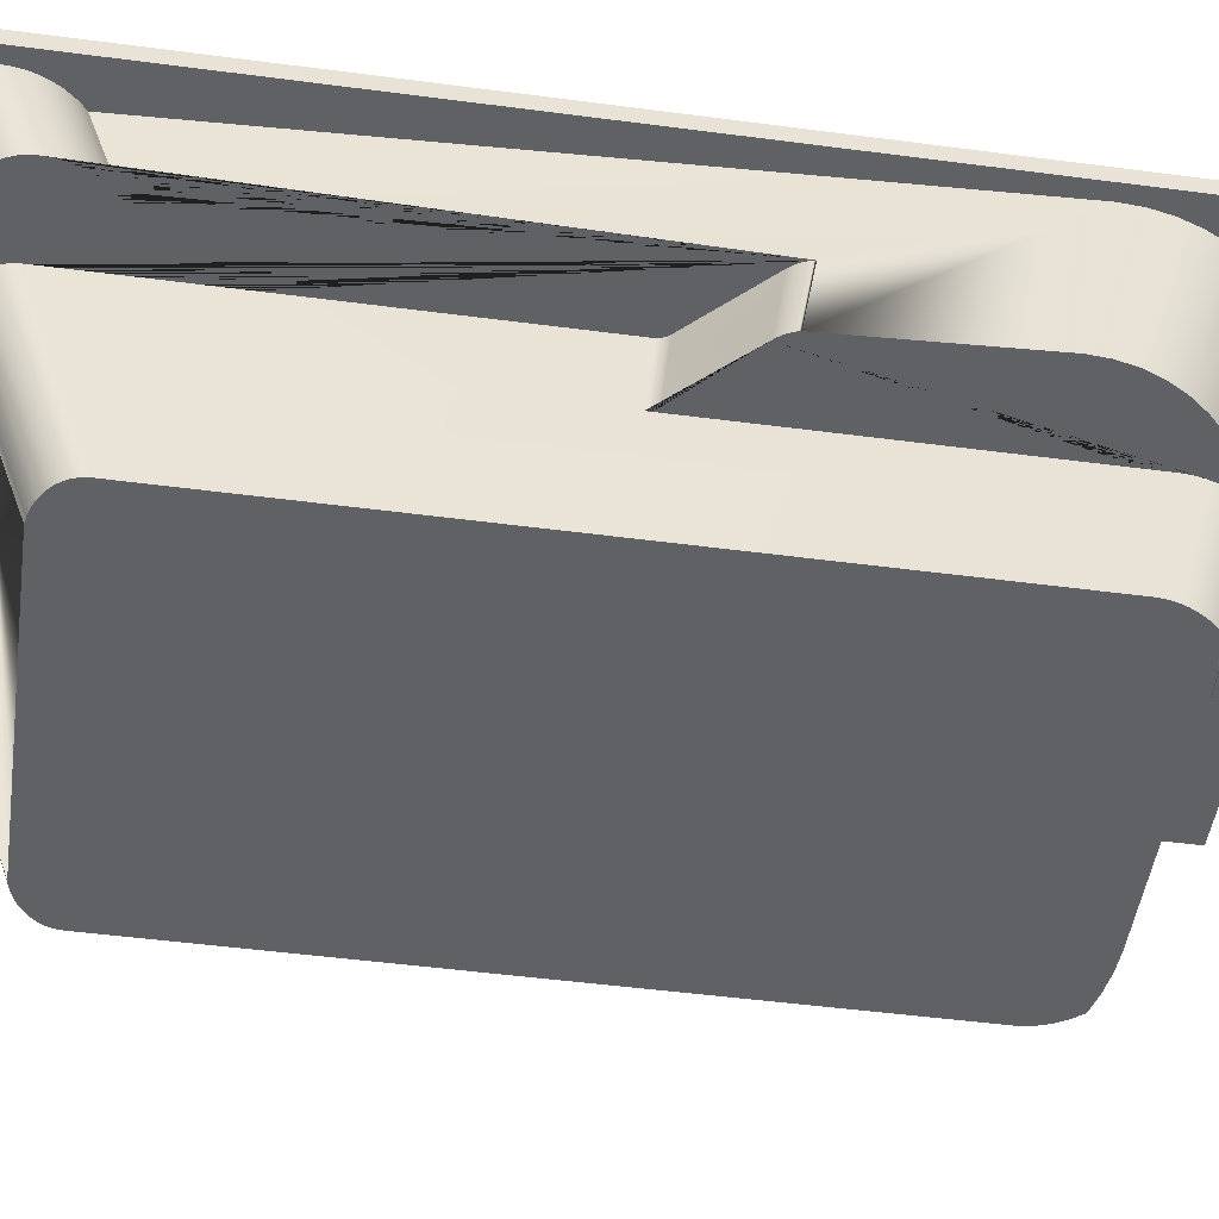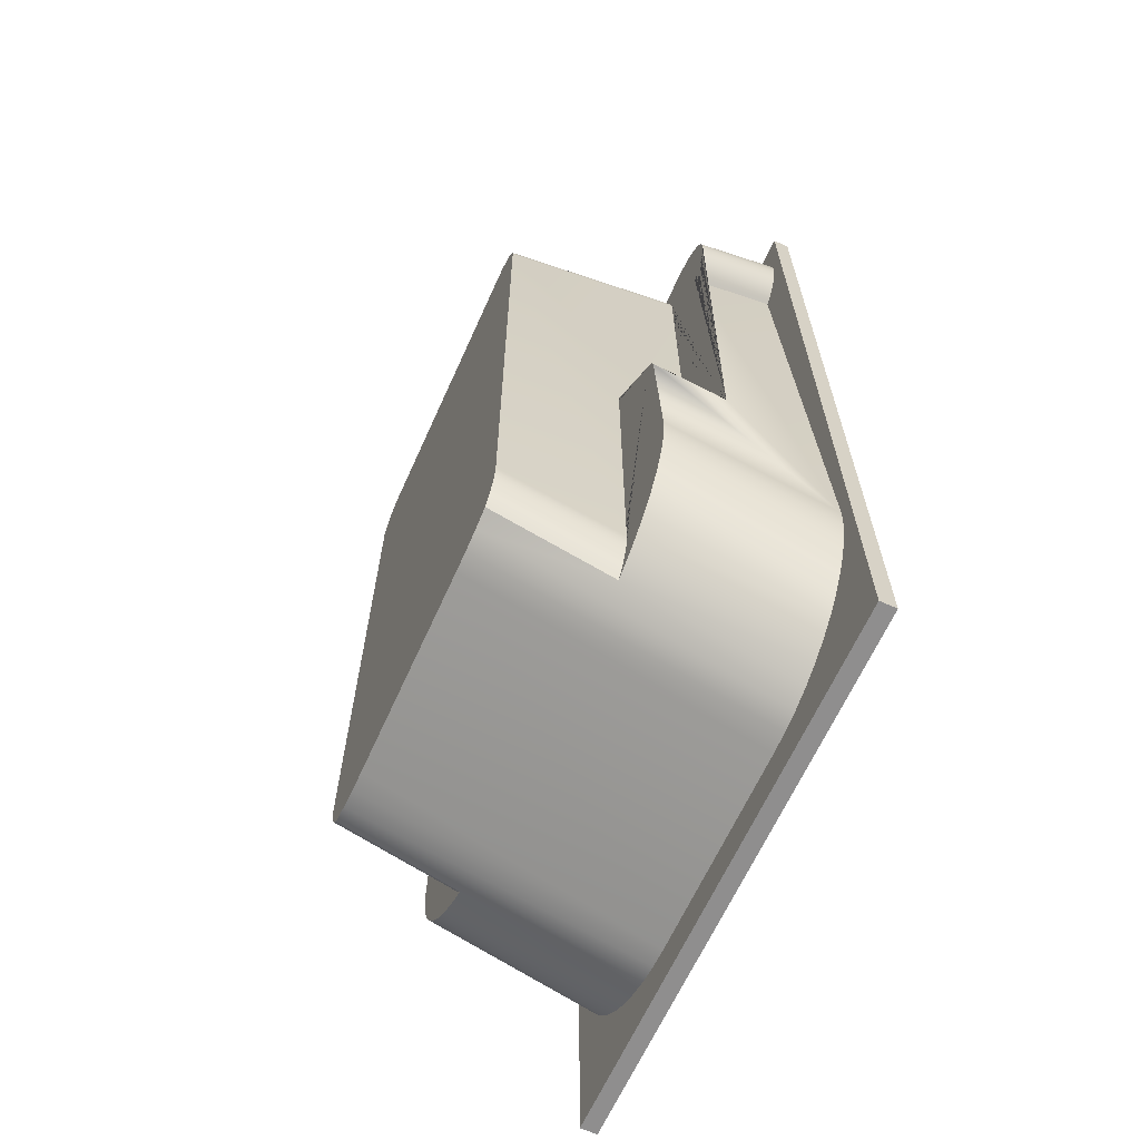
<metadata>
{"format":"obj","ext":"obj","renderer":"f3d","projection":"perspective","resolution":1024,"background":"white","views":[{"elev":-49.2,"azim":81.7,"up":"+Y"},{"elev":-65.0,"azim":65.7,"up":"+Z"}]}
</metadata>
<code>
g Mesh1 Group1 Model
v 116.2 48 -183.8
v 116.2 45.35 -183.8
v 119.4 45.35 -183.6
v 119.4 48 -183.6
f 1 2 3 4
v 82.87 48 -183.8
v 82.87 45.35 -183.8
f 5 6 2 1
v 79.6 48 -183.6
v 79.6 45.35 -183.6
f 7 8 6 5
v 76.38 48 -182.9
v 76.38 45.35 -182.9
f 9 10 8 7
v 73.28 48 -181.9
v 73.28 45.35 -181.9
f 11 12 10 9
v 70.33 48 -180.4
v 70.33 45.35 -180.4
f 13 14 12 11
v 67.61 48 -178.6
v 67.61 45.35 -178.6
f 15 16 14 13
v 65.14 48 -176.4
v 65.14 45.35 -176.4
f 17 18 16 15
v 62.98 48 -174
v 62.98 45.35 -174
f 19 20 18 17
v 61.9 48 -172.4
v 61.16 48 -171.2
v 61.16 45.35 -171.2
v 61.9 45.35 -172.4
f 19 21 22 23 24 20
f 19 22 21
v 55.51 48 -190.2
f 19 25 22
f 17 25 19
f 15 25 17
f 13 25 15
f 11 25 13
f 9 25 11
f 7 25 9
v 143.5 48 -190.2
f 25 7 26
f 26 7 5
f 26 5 1
f 26 1 4
v 122.6 48 -182.9
f 26 4 27
v 122.6 45.35 -182.9
f 4 3 28 27
v 119.4 0 -168.5
f 3 29 28
v 116.2 0 -168.6
f 29 3 30
f 2 30 3
v 82.87 0 -168.6
f 30 2 6 31
v 143.5 45.35 -190.2
f 6 32 2
f 8 32 6
v 55.51 45.35 -190.2
f 8 33 32
f 10 33 8
f 12 33 10
f 14 33 12
f 16 33 14
f 18 33 16
f 20 33 18
f 23 33 20
v 59.71 45.35 -168.3
f 34 33 23
v 58.65 45.35 -165.2
f 35 33 34
v 58.01 45.35 -162
f 36 33 35
v 57.8 45.35 -158.7
f 37 33 36
v 55.51 45.35 -38.17
f 33 37 38
v 57.8 45.35 -49.02
f 39 38 37
v 57.87 45.35 -47.9
f 40 38 39
v 58.09 45.35 -46.8
f 41 38 40
v 58.45 45.35 -45.74
f 42 38 41
v 58.94 45.35 -44.74
f 43 38 42
v 59.57 45.35 -43.81
f 44 38 43
v 60.31 45.35 -42.96
f 45 38 44
v 61.15 45.35 -42.22
f 46 38 45
v 62.08 45.35 -41.6
f 47 38 46
v 63.08 45.35 -41.11
f 48 38 47
v 64.14 45.35 -40.75
f 49 38 48
v 65.24 45.35 -40.53
f 50 38 49
v 66.36 45.35 -40.46
f 51 38 50
v 143.5 45.35 -38.17
f 38 51 52
v 132.7 45.35 -40.46
f 52 51 53
v 66.36 48 -40.46
v 132.7 48 -40.46
f 54 55 53 51
v 143.5 48 -38.17
f 54 56 55
v 55.51 48 -38.17
f 54 57 56
v 65.24 48 -40.53
f 58 57 54
v 64.14 48 -40.75
f 59 57 58
v 63.08 48 -41.11
f 60 57 59
v 62.08 48 -41.6
f 61 57 60
v 61.15 48 -42.22
f 62 57 61
v 60.31 48 -42.96
f 63 57 62
v 59.57 48 -43.81
f 64 57 63
v 58.94 48 -44.74
f 65 57 64
v 58.45 48 -45.74
f 66 57 65
v 58.09 48 -46.8
f 67 57 66
v 57.87 48 -47.9
f 68 57 67
v 57.8 48 -49.02
f 69 57 68
f 57 69 25
v 57.8 48 -158.7
f 70 25 69
v 58.01 48 -162
f 71 25 70
v 58.65 48 -165.2
f 72 25 71
v 59.71 48 -168.3
f 73 25 72
f 22 25 73
f 73 34 23 22
f 72 35 34 73
f 71 36 35 72
f 70 37 36 71
v 61.9 48 -57.58
v 61.9 45.35 -57.58
f 70 74 75 37
v 61.28 48 -57.05
f 70 76 74
v 60.71 48 -56.47
f 70 77 76
v 60.18 48 -55.84
f 70 78 77
v 59.69 48 -55.19
f 70 79 78
v 59.26 48 -54.49
f 70 80 79
v 58.88 48 -53.77
f 70 81 80
v 58.55 48 -53.02
f 70 82 81
v 58.28 48 -52.24
f 70 83 82
v 58.07 48 -51.45
f 70 84 83
v 57.92 48 -50.65
f 70 85 84
v 57.83 48 -49.84
f 70 86 85
f 86 70 69
v 57.83 45.35 -49.84
f 69 39 87 86
f 68 40 39 69
f 67 41 40 68
f 66 42 41 67
f 65 43 42 66
f 64 44 43 65
f 63 45 44 64
f 62 46 45 63
f 61 47 46 62
f 60 48 47 61
f 59 49 48 60
f 58 50 49 59
f 54 51 50 58
v 66.36 30.83 -46.6
f 51 88 50
v 132.7 30.83 -46.6
v 122.5 30.83 -46.6
v 76.57 30.83 -46.6
f 88 51 53 89 90 91
v 133.8 30.83 -46.67
f 89 53 92
v 133.8 45.35 -40.53
f 93 92 53
v 134.9 30.83 -46.87
f 92 93 94
v 134.9 45.35 -40.75
f 95 94 93
v 135.9 30.83 -47.2
f 94 95 96
v 135.9 45.35 -41.11
f 97 96 95
v 136.9 30.83 -47.67
f 96 97 98
v 136.9 45.35 -41.6
f 99 98 97
v 137.9 30.83 -48.24
f 98 99 100
v 137.9 45.35 -42.22
f 101 100 99
v 138.7 30.83 -48.93
f 100 101 102
v 138.7 45.35 -42.96
f 103 102 101
v 139.5 45.35 -43.81
f 103 104 102
v 139.5 48 -43.81
v 138.7 48 -42.96
f 105 104 103 106
v 140.1 48 -44.74
v 140.1 45.35 -44.74
f 107 108 104 105
v 140.6 48 -45.74
v 140.6 45.35 -45.74
f 109 110 108 107
v 140.9 48 -46.8
v 140.9 45.35 -46.8
f 111 112 110 109
v 141.2 48 -47.9
v 141.2 45.35 -47.9
f 113 114 112 111
v 141.2 48 -49.02
v 141.2 45.35 -49.02
f 115 116 114 113
v 141.2 48 -49.84
v 141.2 45.35 -49.84
f 117 118 116 115
v 141.1 48 -50.65
v 141.1 45.35 -50.65
f 119 120 118 117
v 141 48 -51.45
v 141 45.35 -51.45
f 121 122 120 119
v 140.7 48 -52.24
v 140.7 45.35 -52.24
f 123 124 122 121
v 140.5 48 -53.02
v 140.5 45.35 -53.02
f 125 126 124 123
v 140.1 48 -53.77
v 140.1 45.35 -53.77
f 127 128 126 125
v 139.8 48 -54.49
v 139.8 45.35 -54.49
f 129 130 128 127
v 139.3 48 -55.19
v 139.3 45.35 -55.19
f 131 132 130 129
v 138.8 48 -55.84
v 138.8 45.35 -55.84
f 133 134 132 131
v 138.3 48 -56.47
v 138.3 45.35 -56.47
f 135 136 134 133
v 137.7 48 -57.05
v 137.7 45.35 -57.05
f 137 138 136 135
v 137.1 48 -57.58
v 137.1 45.35 -57.58
f 139 140 138 137
v 141.2 48 -158.7
v 141.2 45.35 -158.7
f 139 141 142 140
f 137 141 139
f 141 137 135
f 141 135 133
f 141 133 131
f 141 131 129
f 141 129 127
f 141 127 125
f 141 125 123
f 141 123 121
f 141 121 119
f 141 119 117
f 141 117 115
f 115 56 141
f 113 56 115
f 111 56 113
f 109 56 111
f 107 56 109
f 105 56 107
f 106 56 105
v 137.9 48 -42.22
f 143 56 106
v 136.9 48 -41.6
f 144 56 143
v 135.9 48 -41.11
f 145 56 144
v 134.9 48 -40.75
f 146 56 145
v 133.8 48 -40.53
f 147 56 146
f 55 56 147
f 147 93 53 55
f 146 95 93 147
f 145 97 95 146
f 144 99 97 145
f 143 101 99 144
f 106 103 101 143
f 52 101 103
f 52 99 101
f 52 97 99
f 52 95 97
f 52 93 95
f 52 53 93
f 52 103 104
f 52 104 108
v 139.5 30.83 -49.71
f 104 108 148
v 140.1 30.83 -50.58
f 149 148 108
v 140 30.83 -128.2
v 137.1 30.83 -62.53
v 137.7 30.83 -62.03
v 138.3 30.83 -61.49
v 138.8 30.83 -60.91
v 139.3 30.83 -60.3
v 139.8 30.83 -59.65
v 140.1 30.83 -58.98
v 140.5 30.83 -58.28
v 140.7 30.83 -57.56
v 141 30.83 -56.83
v 141.1 30.83 -56.08
v 141.2 30.83 -55.32
v 141.2 30.83 -54.56
v 141.2 30.83 -53.52
v 140.9 30.83 -52.5
v 140.6 30.83 -51.51
v 123.3 30.83 -46.8
v 124.1 30.83 -47.09
v 124.9 30.83 -47.46
v 125.7 30.83 -47.92
v 126.3 30.83 -48.46
v 126.9 30.83 -49.06
v 127.5 30.83 -49.72
v 127.9 30.83 -50.43
v 128.2 30.83 -51.19
v 128.5 30.83 -51.98
v 128.6 30.83 -52.78
v 128.7 30.83 -53.6
v 128.7 30.83 -114.2
v 128.7 30.83 -114.4
v 128.7 30.83 -114.5
v 128.7 30.83 -114.7
v 128.8 30.83 -114.8
v 128.8 30.83 -115
v 128.9 30.83 -115.1
v 128.9 30.83 -115.3
v 129 30.83 -115.4
v 129.1 30.83 -115.5
v 129.2 30.83 -115.7
v 129.3 30.83 -115.8
v 129.4 30.83 -115.9
v 138.5 30.83 -125.4
v 138.7 30.83 -125.6
v 138.9 30.83 -125.8
v 139 30.83 -126
v 139.2 30.83 -126.2
v 139.3 30.83 -126.5
v 139.5 30.83 -126.7
v 139.6 30.83 -126.9
v 139.7 30.83 -127.2
v 139.8 30.83 -127.4
v 139.9 30.83 -127.7
v 139.9 30.83 -128
f 150 151 152 153 154 155 156 157 158 159 160 161 162 163 164 165 166 149 148 102 100 98 96 94 92 89 90 167 168 169 170 171 172 173 174 175 176 177 178 179 180 181 182 183 184 185 186 187 188 189 190 191 192 193 194 195 196 197 198 199 200 201 202 203
f 150 151 142
f 140 142 151
f 142 138 140
f 138 142 136
f 136 142 134
f 134 142 132
f 132 142 130
f 130 142 128
f 128 142 126
f 126 142 124
f 124 142 122
f 122 142 120
f 120 142 118
f 118 142 116
f 142 32 116
v 141 45.35 -162
f 204 32 142
v 140.4 45.35 -165.2
f 205 32 204
v 139.3 45.35 -168.3
f 206 32 205
v 137.9 45.35 -171.2
f 207 32 206
v 137.1 45.35 -172.4
f 208 32 207
v 136 45.35 -174
f 209 32 208
v 133.9 45.35 -176.4
f 210 32 209
v 131.4 45.35 -178.6
f 211 32 210
v 128.7 45.35 -180.4
f 212 32 211
v 125.7 45.35 -181.9
f 213 32 212
f 28 32 213
f 3 32 28
f 2 32 3
v 125.7 48 -181.9
f 27 28 213 214
v 125.7 19.07 -172.9
f 213 28 215
v 122.6 0 -168
f 28 216 215
f 216 28 29
v 79.6 0 -168.5
v 125.7 0 -167.2
v 126.2 0 -166.6
v 126.6 0 -166.1
v 127 0 -165.5
v 127.4 0 -164.9
v 127.7 0 -164.4
v 127.9 0 -163.8
v 128.2 0 -163.1
v 128.4 0 -162.5
v 128.5 0 -161.9
v 128.6 0 -161.3
v 128.7 0 -160.6
v 128.7 0 -160
v 128.7 0 -63.49
v 128.6 0 -62.81
v 128.5 0 -62.13
v 128.2 0 -61.48
v 127.9 0 -60.85
v 127.5 0 -60.25
v 126.9 0 -59.7
v 126.3 0 -59.2
v 125.7 0 -58.76
v 124.9 0 -58.38
v 124.1 0 -58.06
v 123.3 0 -57.82
v 122.5 0 -57.65
v 76.57 0 -57.65
v 75.71 0 -57.82
v 74.89 0 -58.06
v 74.1 0 -58.38
v 73.37 0 -58.76
v 72.7 0 -59.2
v 72.1 0 -59.7
v 71.57 0 -60.25
v 71.14 0 -60.85
v 70.79 0 -61.48
v 70.54 0 -62.13
v 70.39 0 -62.81
v 70.33 0 -63.49
v 70.33 0 -160
v 70.36 0 -160.6
v 70.42 0 -161.3
v 70.52 0 -161.9
v 70.67 0 -162.5
v 70.86 0 -163.1
v 71.09 0 -163.8
v 71.36 0 -164.4
v 71.67 0 -164.9
v 72.01 0 -165.5
v 72.4 0 -166.1
v 72.82 0 -166.6
v 73.28 0 -167.2
v 76.38 0 -168
f 217 31 30 29 216 218 219 220 221 222 223 224 225 226 227 228 229 230 231 232 233 234 235 236 237 238 239 240 241 242 243 244 245 246 247 248 249 250 251 252 253 254 255 256 257 258 259 260 261 262 263 264 265 266 267 268 269 270
f 31 6 217
f 8 217 6
f 217 8 270
f 10 270 8
f 270 10 269
v 73.28 19.07 -172.9
f 271 269 10
f 269 268 271
v 72.82 19.07 -172.3
f 272 271 268
v 69.76 19.07 -114.6
v 69.66 19.07 -114.7
v 60.51 19.07 -123.6
v 60.33 19.07 -123.8
v 60.15 19.07 -124
v 59.99 19.07 -124.2
v 59.83 19.07 -124.4
v 59.69 19.07 -124.6
v 59.56 19.07 -124.8
v 59.44 19.07 -125.1
v 59.34 19.07 -125.3
v 59.24 19.07 -125.5
v 59.16 19.07 -125.8
v 59.09 19.07 -126
v 59.04 19.07 -126.3
v 57.8 19.07 -152.8
v 58.01 19.07 -155.6
v 58.65 19.07 -158.4
v 59.71 19.07 -161.1
v 61.16 19.07 -163.7
v 61.9 19.07 -164.7
v 62.98 19.07 -166.1
v 65.14 19.07 -168.2
v 67.61 19.07 -170.1
v 70.33 19.07 -171.7
v 72.4 19.07 -171.7
v 72.01 19.07 -171.1
v 71.67 19.07 -170.5
v 71.36 19.07 -169.8
v 71.09 19.07 -169.1
v 70.86 19.07 -168.4
v 70.67 19.07 -167.7
v 70.52 19.07 -167
v 70.42 19.07 -166.3
v 70.36 19.07 -165.6
v 70.33 19.07 -164.9
v 70.33 19.07 -113.2
v 70.33 19.07 -113.3
v 70.32 19.07 -113.5
v 70.29 19.07 -113.6
v 70.26 19.07 -113.7
v 70.21 19.07 -113.9
v 70.16 19.07 -114
v 70.1 19.07 -114.1
v 70.03 19.07 -114.3
v 69.95 19.07 -114.4
v 69.86 19.07 -114.5
f 273 274 275 276 277 278 279 280 281 282 283 284 285 286 287 288 289 290 291 292 293 294 295 296 297 271 272 298 299 300 301 302 303 304 305 306 307 308 309 310 311 312 313 314 315 316 317 318 319
v 69.66 30.83 -115.9
f 274 273 320
v 69.76 30.83 -115.8
f 321 320 273
v 60.51 30.83 -125.4
v 69.86 30.83 -115.7
v 69.95 30.83 -115.5
v 70.03 30.83 -115.4
v 70.1 30.83 -115.3
v 70.16 30.83 -115.1
v 70.21 30.83 -115
v 70.26 30.83 -114.8
v 70.29 30.83 -114.7
v 70.32 30.83 -114.5
v 70.33 30.83 -114.4
v 70.33 30.83 -114.2
v 70.33 30.83 -53.6
v 70.39 30.83 -52.78
v 70.54 30.83 -51.98
v 70.79 30.83 -51.19
v 71.14 30.83 -50.43
v 71.57 30.83 -49.72
v 72.1 30.83 -49.06
v 72.7 30.83 -48.46
v 73.37 30.83 -47.92
v 74.1 30.83 -47.46
v 74.89 30.83 -47.09
v 75.71 30.83 -46.8
v 65.24 30.83 -46.67
v 64.14 30.83 -46.87
v 63.08 30.83 -47.2
v 62.08 30.83 -47.67
v 61.15 30.83 -48.24
v 60.31 30.83 -48.93
v 59.57 30.83 -49.71
v 58.94 30.83 -50.58
v 58.45 30.83 -51.51
v 58.09 30.83 -52.5
v 57.87 30.83 -53.52
v 57.8 30.83 -54.56
v 57.83 30.83 -55.32
v 57.92 30.83 -56.08
v 58.07 30.83 -56.83
v 58.28 30.83 -57.56
v 58.55 30.83 -58.28
v 58.88 30.83 -58.98
v 59.26 30.83 -59.65
v 59.69 30.83 -60.3
v 60.18 30.83 -60.91
v 60.71 30.83 -61.49
v 61.28 30.83 -62.03
v 61.9 30.83 -62.53
v 59.04 30.83 -128.2
v 59.09 30.83 -128
v 59.16 30.83 -127.7
v 59.24 30.83 -127.4
v 59.34 30.83 -127.2
v 59.44 30.83 -126.9
v 59.56 30.83 -126.7
v 59.69 30.83 -126.5
v 59.83 30.83 -126.2
v 59.99 30.83 -126
v 60.15 30.83 -125.8
v 60.33 30.83 -125.6
f 322 320 321 323 324 325 326 327 328 329 330 331 332 333 334 335 336 337 338 339 340 341 342 343 344 345 91 88 346 347 348 349 350 351 352 353 354 355 356 357 358 359 360 361 362 363 364 365 366 367 368 369 370 371 372 373 374 375 376 377 378 379 380 381
f 320 322 274
f 275 274 322
f 322 381 275
f 276 275 381
f 381 380 276
f 277 276 380
f 380 379 277
f 278 277 379
f 379 378 278
f 279 278 378
f 378 377 279
f 280 279 377
f 377 376 280
f 281 280 376
f 376 375 281
f 282 281 375
f 375 374 282
f 283 282 374
f 374 373 283
f 284 283 373
f 373 372 284
f 285 284 372
f 372 371 285
f 286 285 371
f 371 370 286
f 287 286 370
f 287 288 370
f 288 37 370
f 288 289 37
f 36 37 289
f 289 290 36
f 35 36 290
f 290 291 35
f 34 35 291
f 291 292 34
f 23 34 292
f 292 293 23
f 24 23 293
f 23 20 24
f 20 24 294
f 294 24 293
f 294 295 20
f 18 20 295
f 18 295 16
f 296 16 295
f 16 296 14
f 297 14 296
f 14 297 12
f 271 12 297
f 12 271 10
f 37 75 370
v 61.28 45.35 -57.05
f 382 37 75
v 60.71 45.35 -56.47
f 383 37 382
v 60.18 45.35 -55.84
f 384 37 383
v 59.69 45.35 -55.19
f 385 37 384
v 59.26 45.35 -54.49
f 386 37 385
v 58.88 45.35 -53.77
f 387 37 386
v 58.55 45.35 -53.02
f 388 37 387
v 58.28 45.35 -52.24
f 389 37 388
v 58.07 45.35 -51.45
f 390 37 389
v 57.92 45.35 -50.65
f 391 37 390
f 87 37 391
f 37 87 39
f 87 39 358
f 357 358 39
f 39 40 357
f 356 357 40
f 40 41 356
f 355 356 41
f 41 42 355
f 354 355 42
f 42 43 354
f 353 354 43
f 43 44 353
f 352 353 44
f 44 45 352
f 351 352 45
f 351 45 350
f 46 350 45
f 350 46 349
f 47 349 46
f 349 47 348
f 48 348 47
f 348 48 347
f 49 347 48
f 347 49 346
f 50 346 49
f 346 50 88
f 358 359 87
f 391 87 359
f 86 87 391 85
f 85 391 390 84
f 390 391 360
f 359 360 391
f 360 361 390
f 389 390 361
f 84 390 389 83
f 83 389 388 82
f 388 389 362
f 361 362 389
f 362 363 388
f 387 388 363
f 82 388 387 81
f 81 387 386 80
f 386 387 364
f 363 364 387
f 364 365 386
f 385 386 365
f 80 386 385 79
f 79 385 384 78
f 384 385 366
f 365 366 385
f 366 367 384
f 383 384 367
f 78 384 383 77
f 77 383 382 76
f 382 383 368
f 367 368 383
f 382 368 75
f 369 75 368
f 369 370 75
f 76 382 75 74
f 323 321 319
f 273 319 321
f 319 318 323
f 324 323 318
f 318 317 324
f 325 324 317
f 317 316 325
f 326 325 316
f 316 315 326
f 327 326 315
f 315 314 327
f 328 327 314
f 314 313 328
f 329 328 313
f 313 312 329
f 330 329 312
f 312 311 330
f 331 330 311
f 311 310 331
f 332 331 310
f 310 309 332
f 333 332 309
f 333 309 308 257 256 334
f 308 307 257
f 258 257 307
f 307 306 258
f 259 258 306
f 306 305 259
f 260 259 305
f 305 304 260
f 261 260 304
f 304 303 261
f 262 261 303
f 303 302 262
f 263 262 302
f 302 301 263
f 264 263 301
f 301 300 264
f 265 264 300
f 300 299 265
f 266 265 299
f 299 298 266
f 267 266 298
f 298 272 267
f 268 267 272
f 256 255 334
f 335 334 255
f 255 254 335
f 336 335 254
f 254 253 336
f 337 336 253
f 253 252 337
f 338 337 252
f 252 251 338
f 339 338 251
f 251 250 339
f 340 339 250
f 250 249 340
f 341 340 249
f 341 249 342
f 248 342 249
f 342 248 343
f 247 343 248
f 343 247 344
f 246 344 247
f 344 246 345
f 245 345 246
f 345 245 91
f 244 91 245
f 244 91 90 243
f 90 243 167
f 242 167 243
f 167 242 168
f 241 168 242
f 168 241 169
f 240 169 241
f 169 240 170
f 239 170 240
f 170 239 171
f 238 171 239
f 238 237 171
f 172 171 237
f 237 236 172
f 173 172 236
f 236 235 173
f 174 173 235
f 235 234 174
f 175 174 234
f 234 233 175
f 176 175 233
f 233 232 176
f 177 176 232
f 232 231 177
f 178 177 231
v 128.7 19.07 -164.9
v 128.7 19.07 -113.2
f 231 230 392 393 179 178
f 230 229 392
v 128.7 19.07 -165.6
f 394 392 229
v 138.5 19.07 -123.6
v 129.4 19.07 -114.7
v 129.3 19.07 -114.6
v 129.2 19.07 -114.5
v 129.1 19.07 -114.4
v 129 19.07 -114.3
v 128.9 19.07 -114.1
v 128.9 19.07 -114
v 128.8 19.07 -113.9
v 128.8 19.07 -113.7
v 128.7 19.07 -113.6
v 128.7 19.07 -113.5
v 128.7 19.07 -113.3
v 128.6 19.07 -166.3
v 128.5 19.07 -167
v 128.4 19.07 -167.7
v 128.2 19.07 -168.4
v 127.9 19.07 -169.1
v 127.7 19.07 -169.8
v 127.4 19.07 -170.5
v 127 19.07 -171.1
v 126.6 19.07 -171.7
v 126.2 19.07 -172.3
v 128.7 19.07 -171.7
v 131.4 19.07 -170.1
v 133.9 19.07 -168.2
v 136 19.07 -166.1
v 137.1 19.07 -164.7
v 137.9 19.07 -163.7
v 139.3 19.07 -161.1
v 140.4 19.07 -158.4
v 141 19.07 -155.6
v 141.2 19.07 -152.8
v 140 19.07 -126.3
v 139.9 19.07 -126
v 139.9 19.07 -125.8
v 139.8 19.07 -125.5
v 139.7 19.07 -125.3
v 139.6 19.07 -125.1
v 139.5 19.07 -124.8
v 139.3 19.07 -124.6
v 139.2 19.07 -124.4
v 139 19.07 -124.2
v 138.9 19.07 -124
v 138.7 19.07 -123.8
f 395 396 397 398 399 400 401 402 403 404 405 406 407 393 392 394 408 409 410 411 412 413 414 415 416 417 215 418 419 420 421 422 423 424 425 426 427 428 429 430 431 432 433 434 435 436 437 438 439
f 396 395 191
f 192 191 395
f 395 439 192
f 193 192 439
f 439 438 193
f 194 193 438
f 438 437 194
f 195 194 437
f 437 436 195
f 196 195 436
f 436 435 196
f 197 196 435
f 435 434 197
f 198 197 434
f 434 433 198
f 199 198 433
f 433 432 199
f 200 199 432
f 432 431 200
f 201 200 431
f 431 430 201
f 202 201 430
f 430 429 202
f 203 202 429
f 429 428 203
f 150 203 428
f 428 150 142
f 427 428 142
f 142 204 427
v 141 48 -162
f 440 204 142 141
v 140.4 48 -165.2
f 441 205 204 440
v 139.3 48 -168.3
f 442 206 205 441
v 137.9 48 -171.2
f 443 207 206 442
v 137.1 48 -172.4
v 136 48 -174
f 443 444 445 209 208 207
f 26 444 443
f 26 445 444
v 133.9 48 -176.4
f 26 446 445
v 131.4 48 -178.6
f 26 447 446
v 128.7 48 -180.4
f 26 448 447
f 26 214 448
f 26 27 214
f 214 213 212 448
f 213 215 212
f 418 212 215
f 212 418 211
f 419 211 418
f 211 419 210
f 420 210 419
f 420 421 210
f 209 210 421
f 446 210 209 445
f 447 211 210 446
f 448 212 211 447
f 421 422 209
f 209 422 208
f 422 423 208
f 207 208 423
f 423 424 207
f 206 207 424
f 424 425 206
f 205 206 425
f 425 426 205
f 204 205 426
f 426 427 204
f 26 443 442
f 26 442 441
f 26 441 440
f 26 440 141
f 26 141 56
f 56 52 32 26
f 57 38 52 56
f 25 33 38 57
f 26 32 33 25
f 52 116 32
f 52 114 116
f 52 112 114
f 52 110 112
f 52 108 110
f 108 110 149
f 166 149 110
f 110 112 166
f 165 166 112
f 112 114 165
f 164 165 114
f 114 116 164
f 163 164 116
f 116 118 163
f 162 163 118
f 118 120 162
f 161 162 120
f 120 122 161
f 160 161 122
f 122 124 160
f 159 160 124
f 124 126 159
f 158 159 126
f 126 128 158
f 157 158 128
f 128 130 157
f 156 157 130
f 130 132 156
f 155 156 132
f 132 134 155
f 154 155 134
f 134 136 154
f 153 154 136
f 136 138 153
f 152 153 138
f 152 138 151
f 140 151 138
f 191 190 396
f 397 396 190
f 190 189 397
f 398 397 189
f 189 188 398
f 399 398 188
f 188 187 399
f 400 399 187
f 187 186 400
f 401 400 186
f 186 185 401
f 402 401 185
f 185 184 402
f 403 402 184
f 184 183 403
f 404 403 183
f 183 182 404
f 405 404 182
f 182 181 405
f 406 405 181
f 181 180 406
f 407 406 180
f 180 179 407
f 393 407 179
f 408 394 228
f 229 228 394
f 228 227 408
f 409 408 227
f 227 226 409
f 410 409 226
f 226 225 410
f 411 410 225
f 225 224 411
f 412 411 224
f 224 223 412
f 413 412 223
f 223 222 413
f 414 413 222
f 222 221 414
f 415 414 221
f 221 220 415
f 416 415 220
f 220 219 416
f 417 416 219
f 219 218 417
f 215 417 218
f 218 215 216
f 148 102 104

</code>
